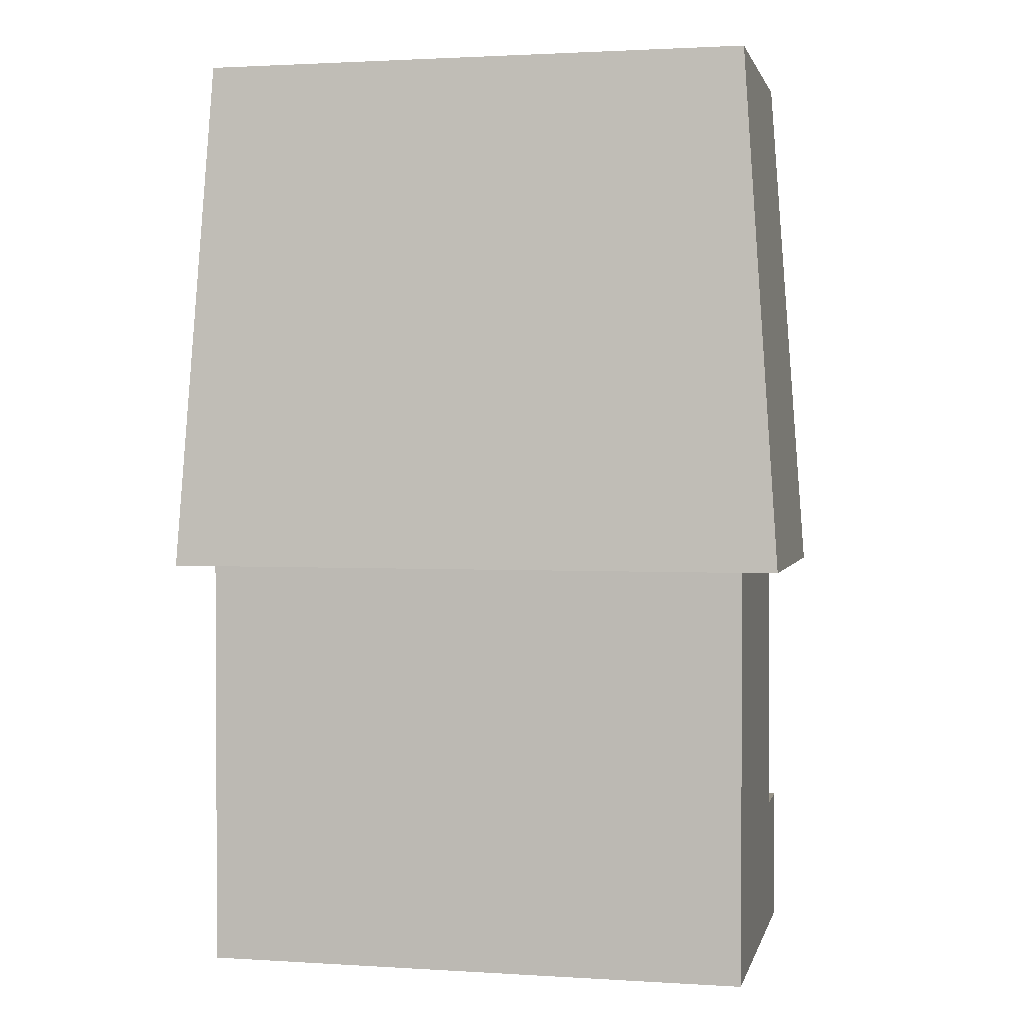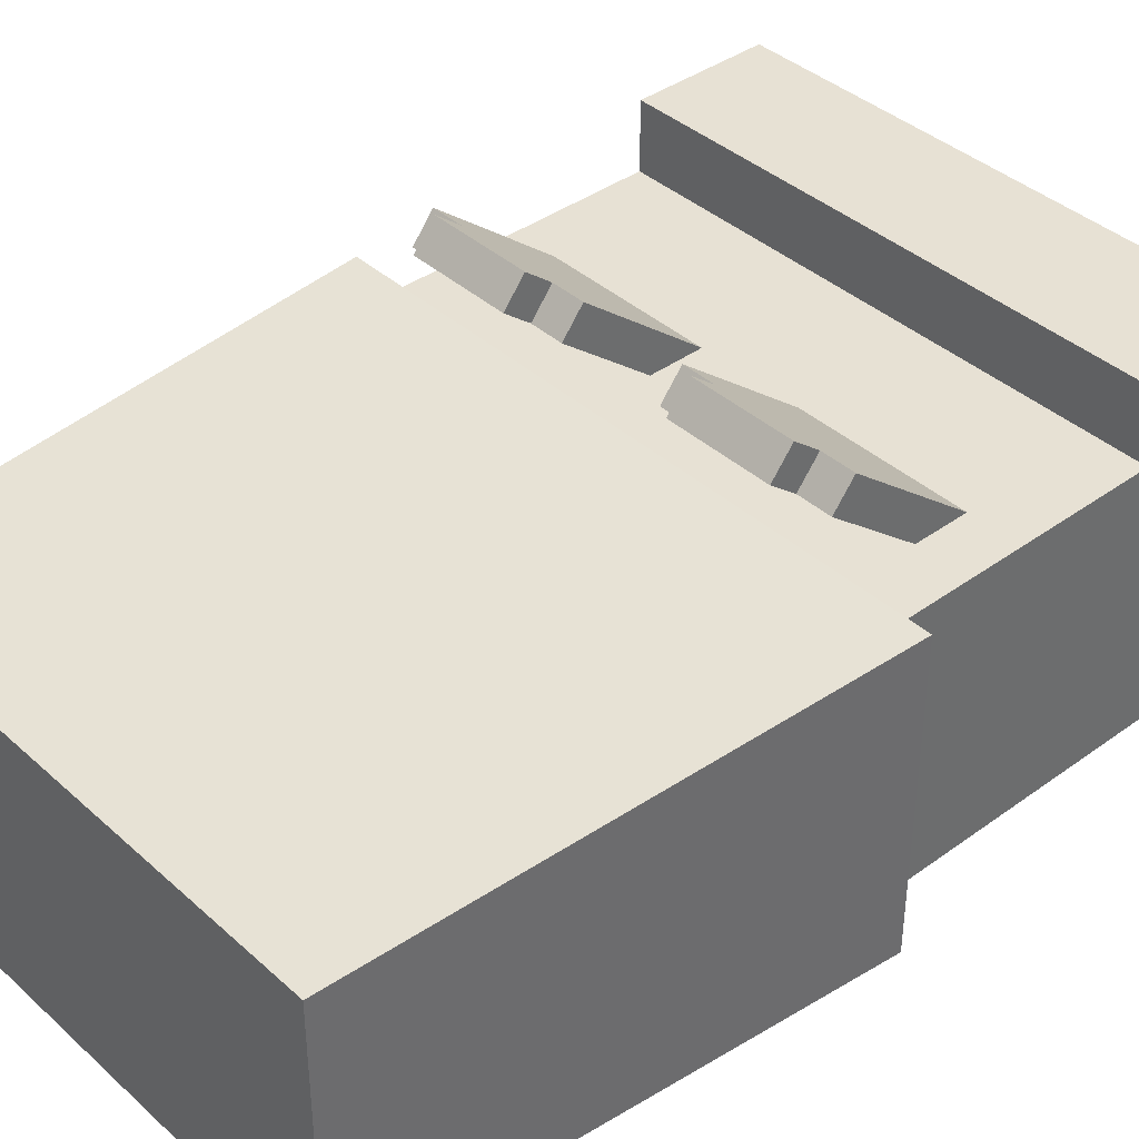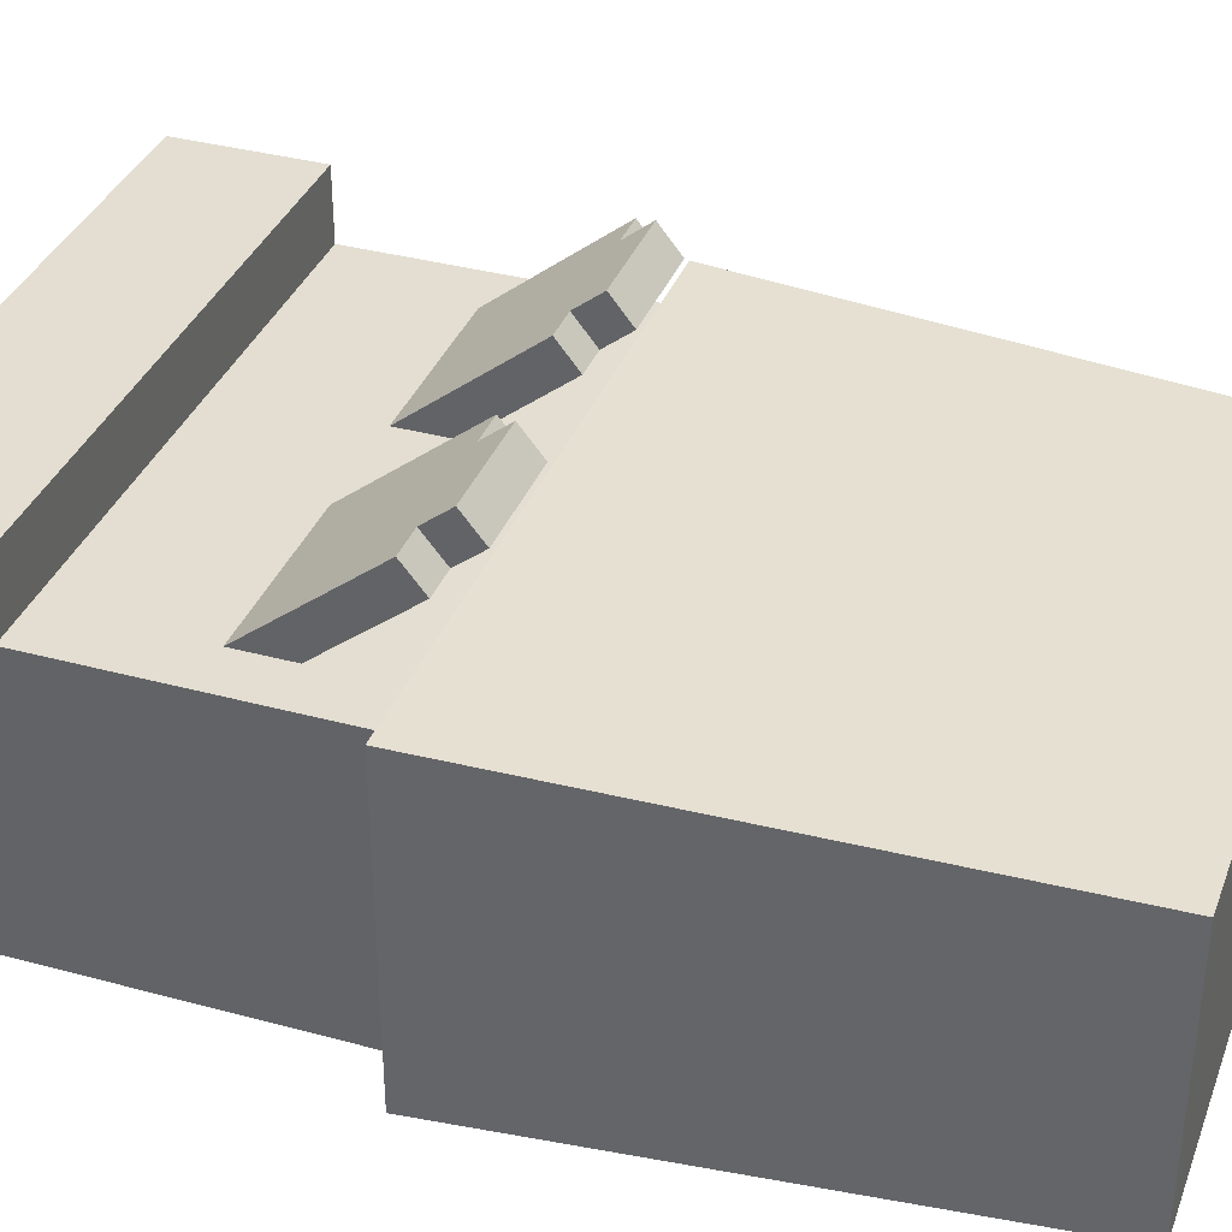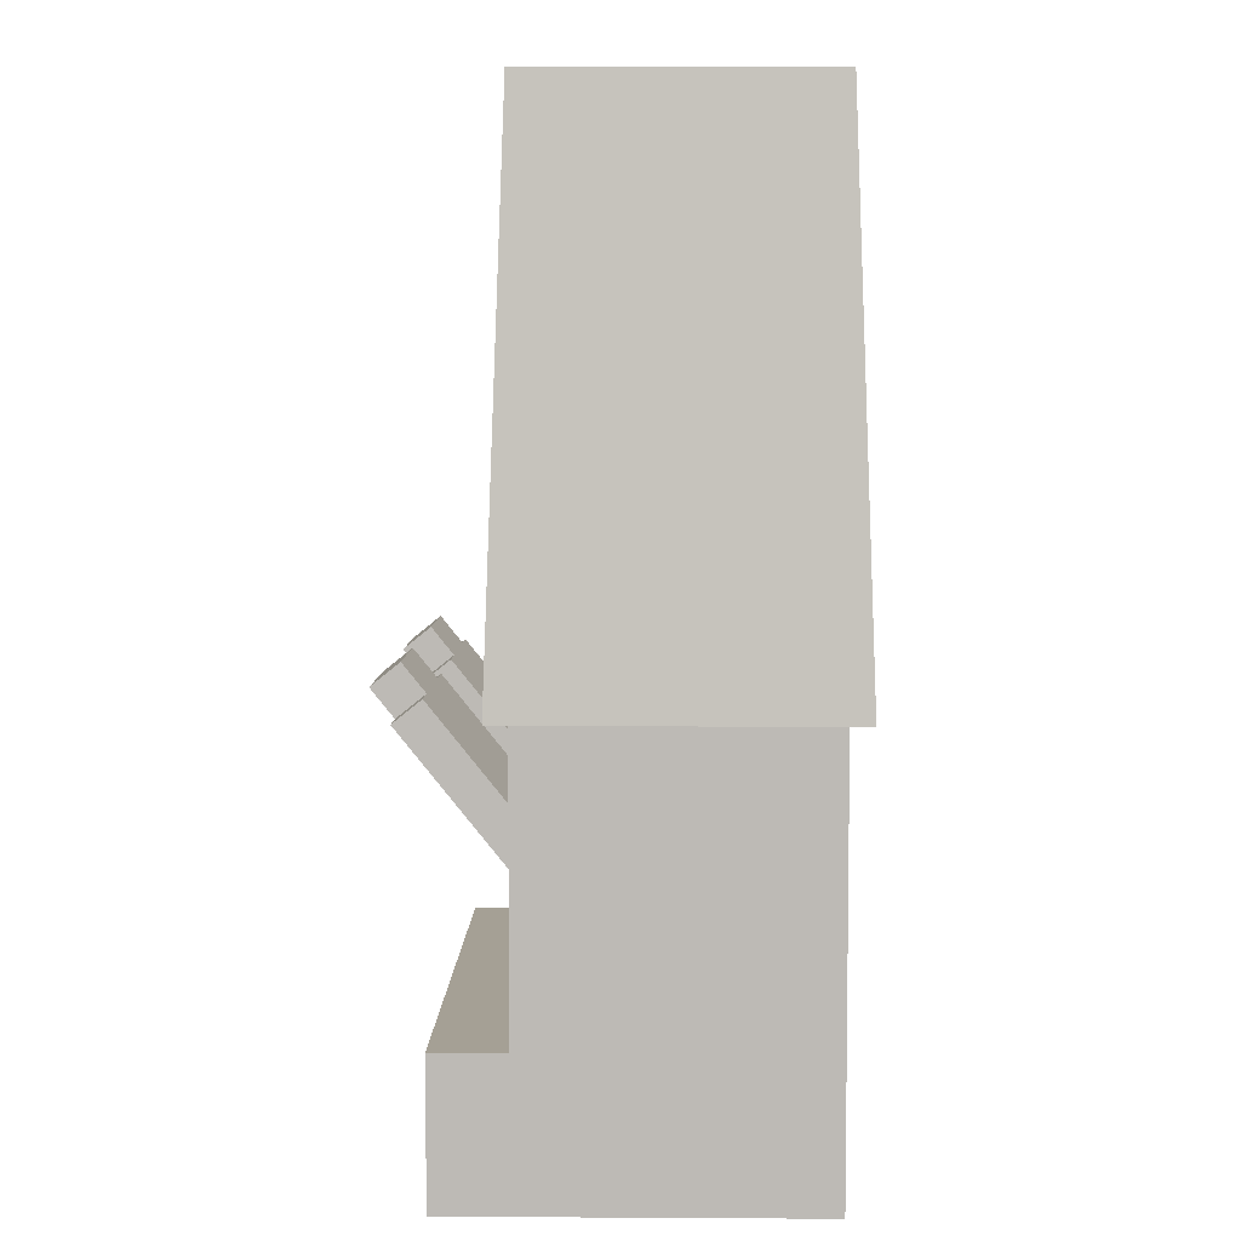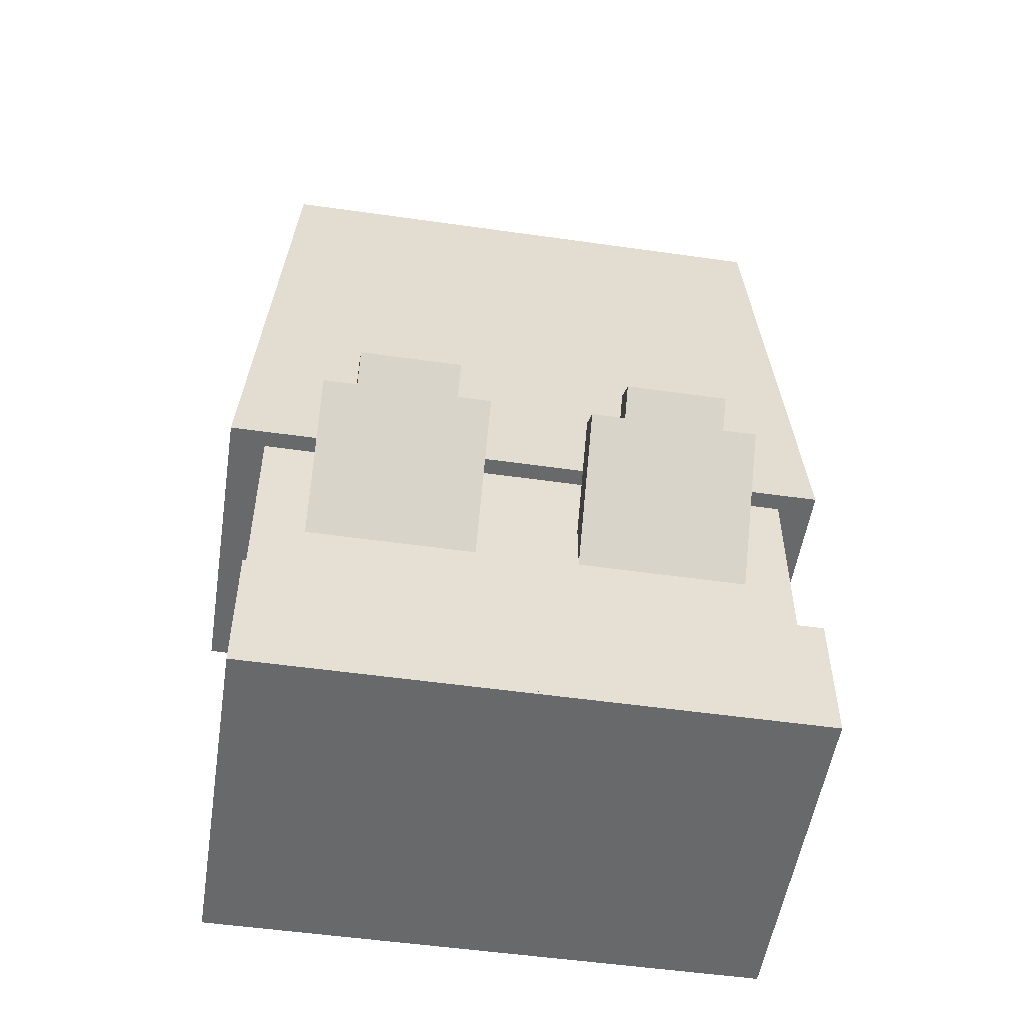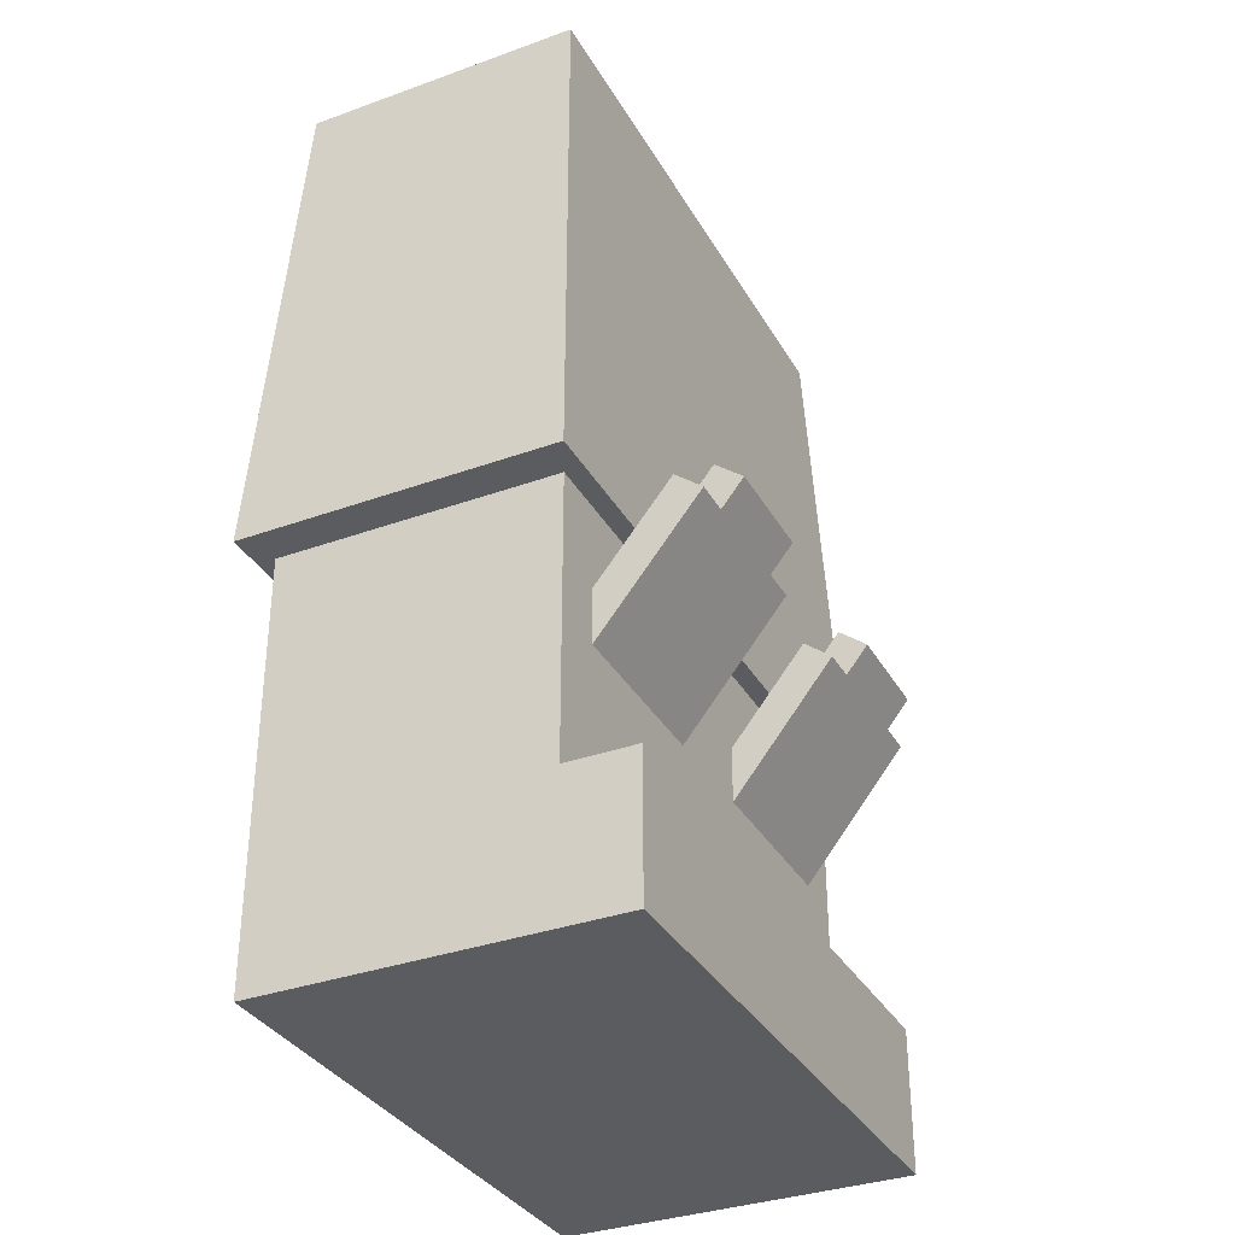
<metadata>
{"format":"obj","ext":"obj","renderer":"f3d","projection":"perspective","resolution":1024,"background":"white","views":[{"elev":1.7,"azim":-167.4,"up":"+Y"},{"elev":39.4,"azim":-132.0,"up":"+Z"},{"elev":36.1,"azim":109.5,"up":"+Z"},{"elev":5.9,"azim":91.0,"up":"+Y"},{"elev":-52.6,"azim":-8.7,"up":"+Y"},{"elev":-34.3,"azim":-64.0,"up":"+Y"}]}
</metadata>
<code>
g avatar_BigB_legs_mesh
v -0.1694 0.362 0.2121
v -0.2005 0.362 0.2121
v -0.2005 0.3815 0.1879
v -0.1694 0.3815 0.1879
v -0.04526 0.362 0.2121
v -0.0763 0.362 0.2121
v -0.0763 0.3815 0.1879
v -0.04526 0.3815 0.1879
v -0.2483 0.1242 0.184
v -0.2483 -3.815e-08 0.184
v -0.2483 3.815e-08 -0.1264
v -0.2483 0.1242 0.1219
v -0.2483 0.3725 -0.1264
v -0.2483 0.3725 0.1219
v -0.0763 0.3862 0.2315
v -0.1694 0.3862 0.2315
v -0.1694 0.4057 0.2073
v -0.0763 0.4057 0.2073
v -0.2483 0.3725 -0.1264
v -0.2483 3.815e-08 -0.1264
v 0 3.815e-08 -0.1264
v 0 0.3725 -0.1264
v 0 3.815e-08 -0.1264
v -0.2483 3.815e-08 -0.1264
v -0.2483 -3.815e-08 0.184
v 0 -3.815e-08 0.184
v -0.04526 0.2605 0.09066
v -0.2005 0.2605 0.09066
v -0.2005 0.241 0.1149
v -0.04526 0.241 0.1149
v 0 0.1242 0.184
v -0.2483 0.1242 0.184
v -0.2483 0.1242 0.1219
v 0 0.1242 0.1219
v 0 0.3725 0.1219
v -0.2483 0.3725 0.1219
v -0.2483 0.3725 -0.1264
v 0 0.3725 -0.1264
v -0.1694 0.362 0.2121
v -0.2005 0.241 0.1149
v -0.2005 0.362 0.2121
v -0.04526 0.241 0.1149
v -0.0763 0.362 0.2121
v -0.04526 0.362 0.2121
v -0.0763 0.3862 0.2315
v -0.1694 0.3862 0.2315
v 0 0.1242 0.184
v 0 -3.815e-08 0.184
v -0.2483 -3.815e-08 0.184
v -0.2483 0.1242 0.184
v -0.04526 0.2605 0.09066
v -0.04526 0.241 0.1149
v -0.04526 0.362 0.2121
v -0.04526 0.3815 0.1879
v -0.0763 0.3815 0.1879
v -0.0763 0.362 0.2121
v -0.0763 0.3862 0.2315
v -0.0763 0.4057 0.2073
v -0.1694 0.4057 0.2073
v -0.1694 0.3862 0.2315
v -0.1694 0.362 0.2121
v -0.1694 0.3815 0.1879
v 0 0.3725 0.1219
v 0 0.1242 0.1219
v -0.2483 0.1242 0.1219
v -0.2483 0.3725 0.1219
v 0.2814 0.3725 -0.1429
v -0.2814 0.3725 -0.1429
v -0.2814 0.3725 0.1385
v 0.2814 0.3725 0.1385
v -0.2483 0.8386 -0.1264
v -0.2814 0.3725 -0.1429
v 0.2814 0.3725 -0.1429
v 0.2483 0.8386 -0.1264
v -0.2005 0.3815 0.1879
v -0.2005 0.362 0.2121
v -0.2005 0.241 0.1149
v -0.2005 0.2605 0.09066
v -0.2483 0.8386 -0.1264
v -0.2483 0.8386 0.1219
v -0.2814 0.3725 0.1385
v -0.2814 0.3725 -0.1429
v 0.2483 0.8386 -0.1264
v 0.2814 0.3725 -0.1429
v 0.2814 0.3725 0.1385
v 0.2483 0.8386 0.1219
v -0.2483 0.8386 0.1219
v 0.2483 0.8386 0.1219
v 0.2814 0.3725 0.1385
v -0.2814 0.3725 0.1385
v 0.2483 0.8386 -0.1264
v 0.2483 0.8386 0.1219
v -0.2483 0.8386 0.1219
v -0.2483 0.8386 -0.1264
v 0 0.1242 0.184
v 0 3.815e-08 -0.1264
v 0 -3.815e-08 0.184
v 0 0.1242 0.1219
v 0 0.3725 -0.1264
v 0 0.3725 0.1219
v -0.1694 0.3815 0.1879
v -0.2005 0.3815 0.1879
v -0.2005 0.2605 0.09066
v -0.04526 0.2605 0.09066
v -0.0763 0.3815 0.1879
v -0.04526 0.3815 0.1879
v -0.0763 0.4057 0.2073
v -0.1694 0.4057 0.2073
v 0 0.1242 0.184
v 0 -3.815e-08 0.184
v 0 3.815e-08 -0.1264
v 0 0.1242 0.1219
v 0 0.3725 -0.1264
v 0 0.3725 0.1219
v 0 0.3725 -0.1264
v 0 3.815e-08 -0.1264
v 0.2483 3.815e-08 -0.1264
v 0.2483 0.3725 -0.1264
v 0.2483 3.815e-08 -0.1264
v 0 3.815e-08 -0.1264
v 0 -3.815e-08 0.184
v 0.2483 -3.815e-08 0.184
v 0.2483 0.1242 0.184
v 0 0.1242 0.184
v 0 0.1242 0.1219
v 0.2483 0.1242 0.1219
v 0.2483 0.3725 0.1219
v 0 0.3725 0.1219
v 0 0.3725 -0.1264
v 0.2483 0.3725 -0.1264
v 0.2483 0.1242 0.184
v 0.2483 -3.815e-08 0.184
v 0 -3.815e-08 0.184
v 0 0.1242 0.184
v 0.2483 0.3725 0.1219
v 0.2483 0.1242 0.1219
v 0 0.1242 0.1219
v 0 0.3725 0.1219
v 0.2483 0.1242 0.184
v 0.2483 3.815e-08 -0.1264
v 0.2483 -3.815e-08 0.184
v 0.2483 0.1242 0.1219
v 0.2483 0.3725 -0.1264
v 0.2483 0.3725 0.1219
v 0.08071 0.362 0.2121
v 0.04967 0.362 0.2121
v 0.04967 0.3815 0.1879
v 0.08071 0.3815 0.1879
v 0.2049 0.362 0.2121
v 0.1738 0.362 0.2121
v 0.1738 0.3815 0.1879
v 0.2049 0.3815 0.1879
v 0.1738 0.3862 0.2315
v 0.08071 0.3862 0.2315
v 0.08071 0.4057 0.2073
v 0.1738 0.4057 0.2073
v 0.2049 0.2605 0.09066
v 0.04967 0.2605 0.09066
v 0.04967 0.241 0.1149
v 0.2049 0.241 0.1149
v 0.08071 0.362 0.2121
v 0.04967 0.241 0.1149
v 0.04967 0.362 0.2121
v 0.2049 0.241 0.1149
v 0.1738 0.362 0.2121
v 0.2049 0.362 0.2121
v 0.1738 0.3862 0.2315
v 0.08071 0.3862 0.2315
v 0.2049 0.2605 0.09066
v 0.2049 0.241 0.1149
v 0.2049 0.362 0.2121
v 0.2049 0.3815 0.1879
v 0.1738 0.3815 0.1879
v 0.1738 0.362 0.2121
v 0.1738 0.3862 0.2315
v 0.1738 0.4057 0.2073
v 0.08071 0.4057 0.2073
v 0.08071 0.3862 0.2315
v 0.08071 0.362 0.2121
v 0.08071 0.3815 0.1879
v 0.04967 0.3815 0.1879
v 0.04967 0.362 0.2121
v 0.04967 0.241 0.1149
v 0.04967 0.2605 0.09066
v 0.08071 0.3815 0.1879
v 0.04967 0.3815 0.1879
v 0.04967 0.2605 0.09066
v 0.2049 0.2605 0.09066
v 0.1738 0.3815 0.1879
v 0.2049 0.3815 0.1879
v 0.1738 0.4057 0.2073
v 0.08071 0.4057 0.2073
g avatar_BigB_legs_mesh_0
f 3 2 1
f 4 3 1
f 7 6 5
f 8 7 5
f 11 10 9
f 11 9 12
f 11 12 13
f 12 14 13
f 17 16 15
f 18 17 15
f 21 20 19
f 22 21 19
f 25 24 23
f 26 25 23
f 29 28 27
f 30 29 27
f 33 32 31
f 34 33 31
f 37 36 35
f 38 37 35
f 41 40 39
f 39 40 42
f 43 39 42
f 43 42 44
f 39 43 45
f 46 39 45
f 49 48 47
f 50 49 47
f 53 52 51
f 54 53 51
f 57 56 55
f 58 57 55
f 61 60 59
f 62 61 59
f 65 64 63
f 66 65 63
f 69 68 67
f 70 69 67
f 73 72 71
f 74 73 71
f 77 76 75
f 78 77 75
f 81 80 79
f 82 81 79
f 85 84 83
f 86 85 83
f 89 88 87
f 90 89 87
f 93 92 91
f 94 93 91
f 97 96 95
f 95 96 98
f 98 96 99
f 100 98 99
f 103 102 101
f 103 101 104
f 101 105 104
f 104 105 106
f 105 101 107
f 101 108 107
f 111 110 109
f 111 109 112
f 111 112 113
f 112 114 113
f 117 116 115
f 118 117 115
f 121 120 119
f 122 121 119
f 125 124 123
f 126 125 123
f 129 128 127
f 130 129 127
f 133 132 131
f 134 133 131
f 137 136 135
f 138 137 135
f 141 140 139
f 139 140 142
f 142 140 143
f 144 142 143
f 147 146 145
f 148 147 145
f 151 150 149
f 152 151 149
f 155 154 153
f 156 155 153
f 159 158 157
f 160 159 157
f 163 162 161
f 161 162 164
f 165 161 164
f 165 164 166
f 161 165 167
f 168 161 167
f 171 170 169
f 172 171 169
f 175 174 173
f 176 175 173
f 179 178 177
f 180 179 177
f 183 182 181
f 184 183 181
f 187 186 185
f 187 185 188
f 185 189 188
f 188 189 190
f 189 185 191
f 185 192 191

</code>
